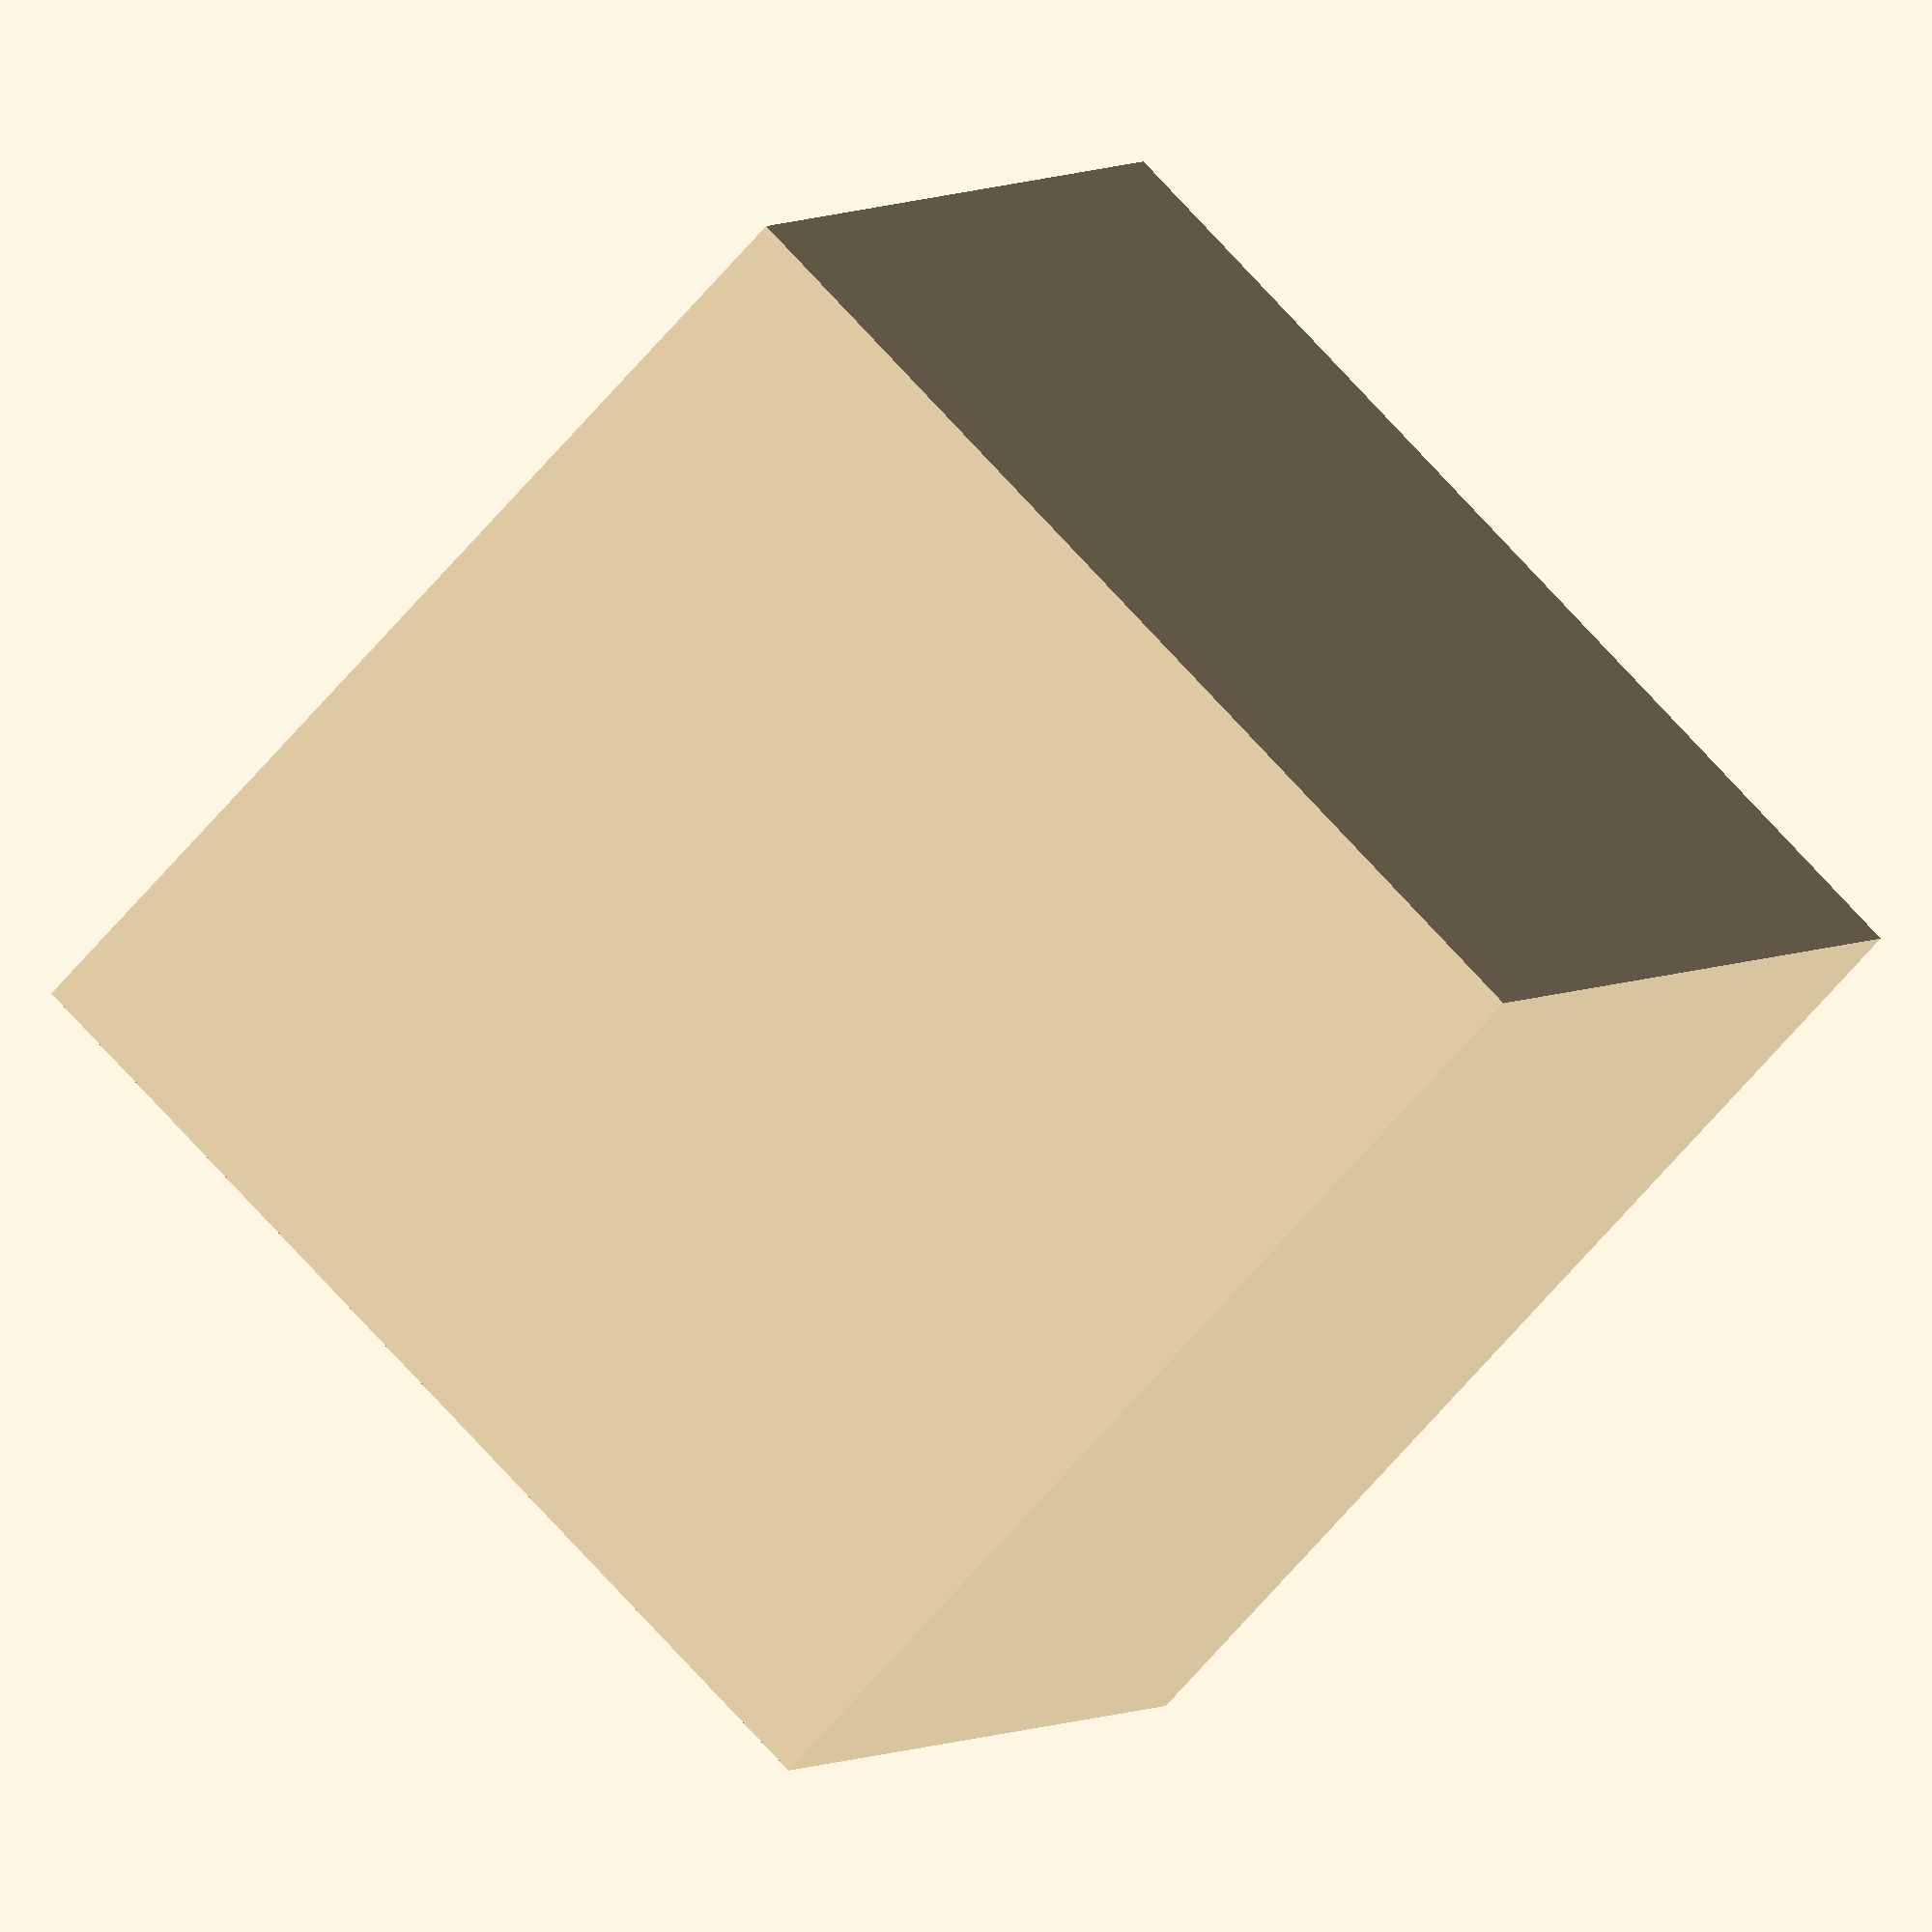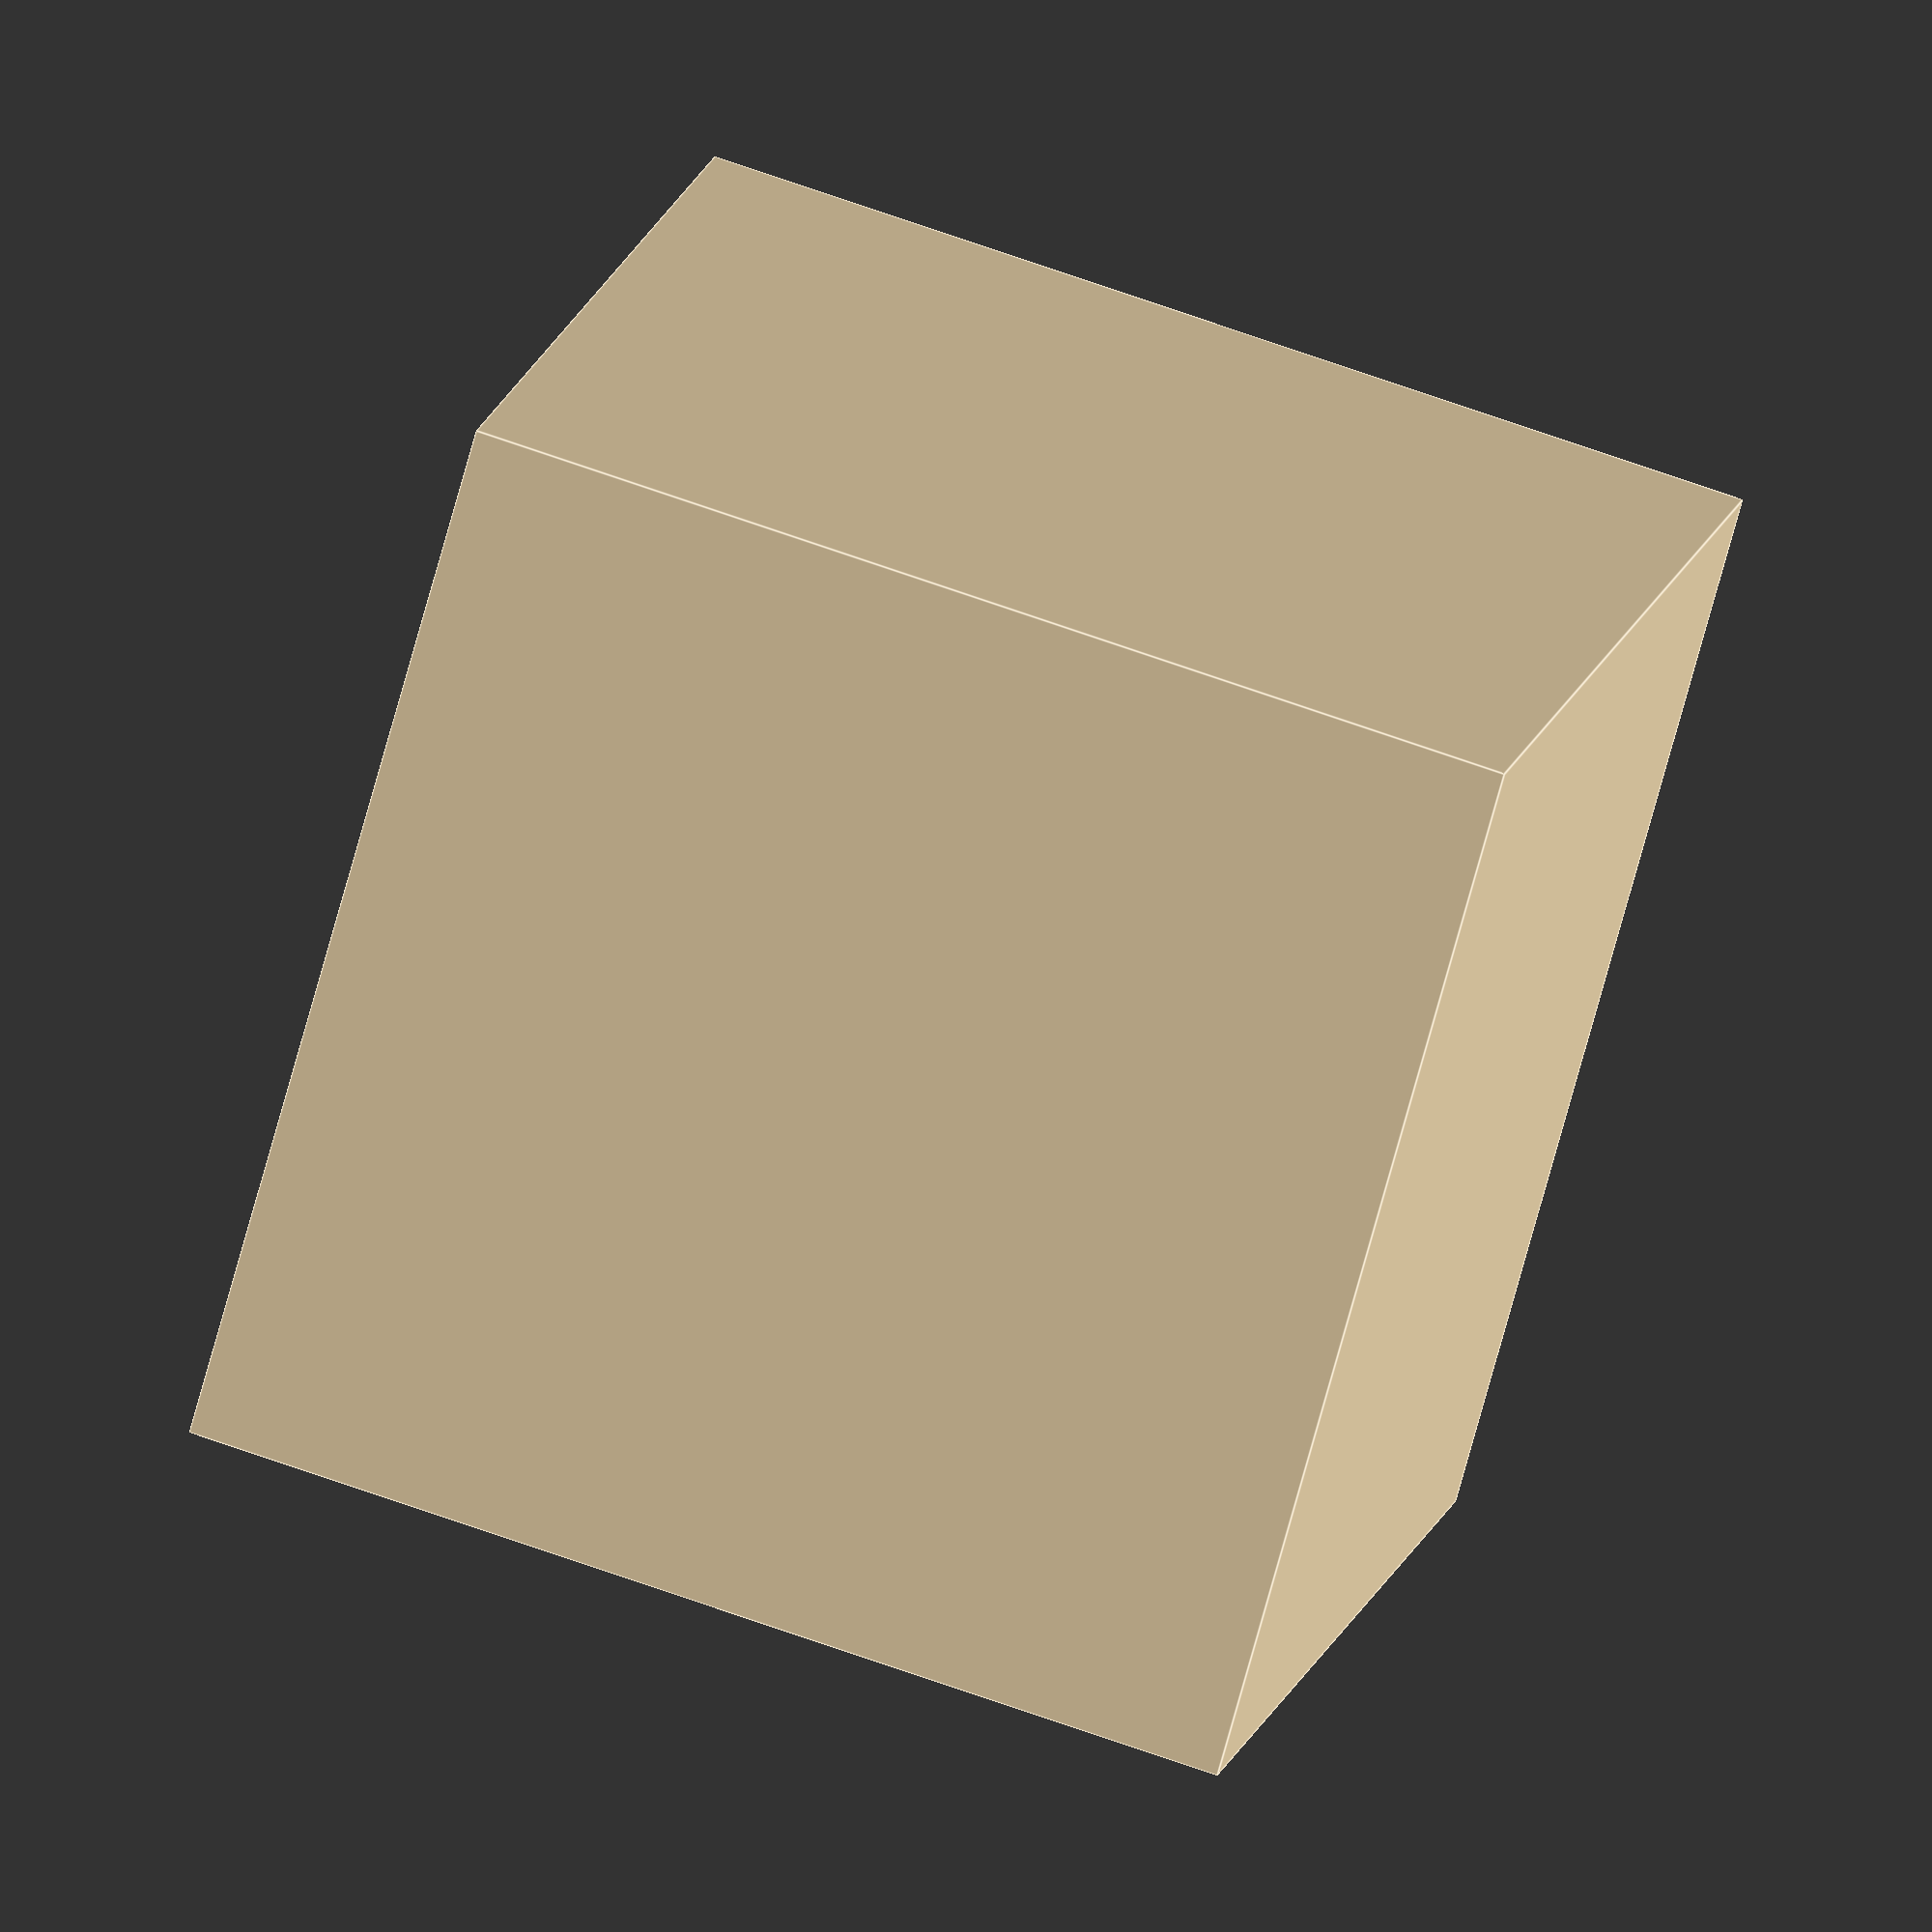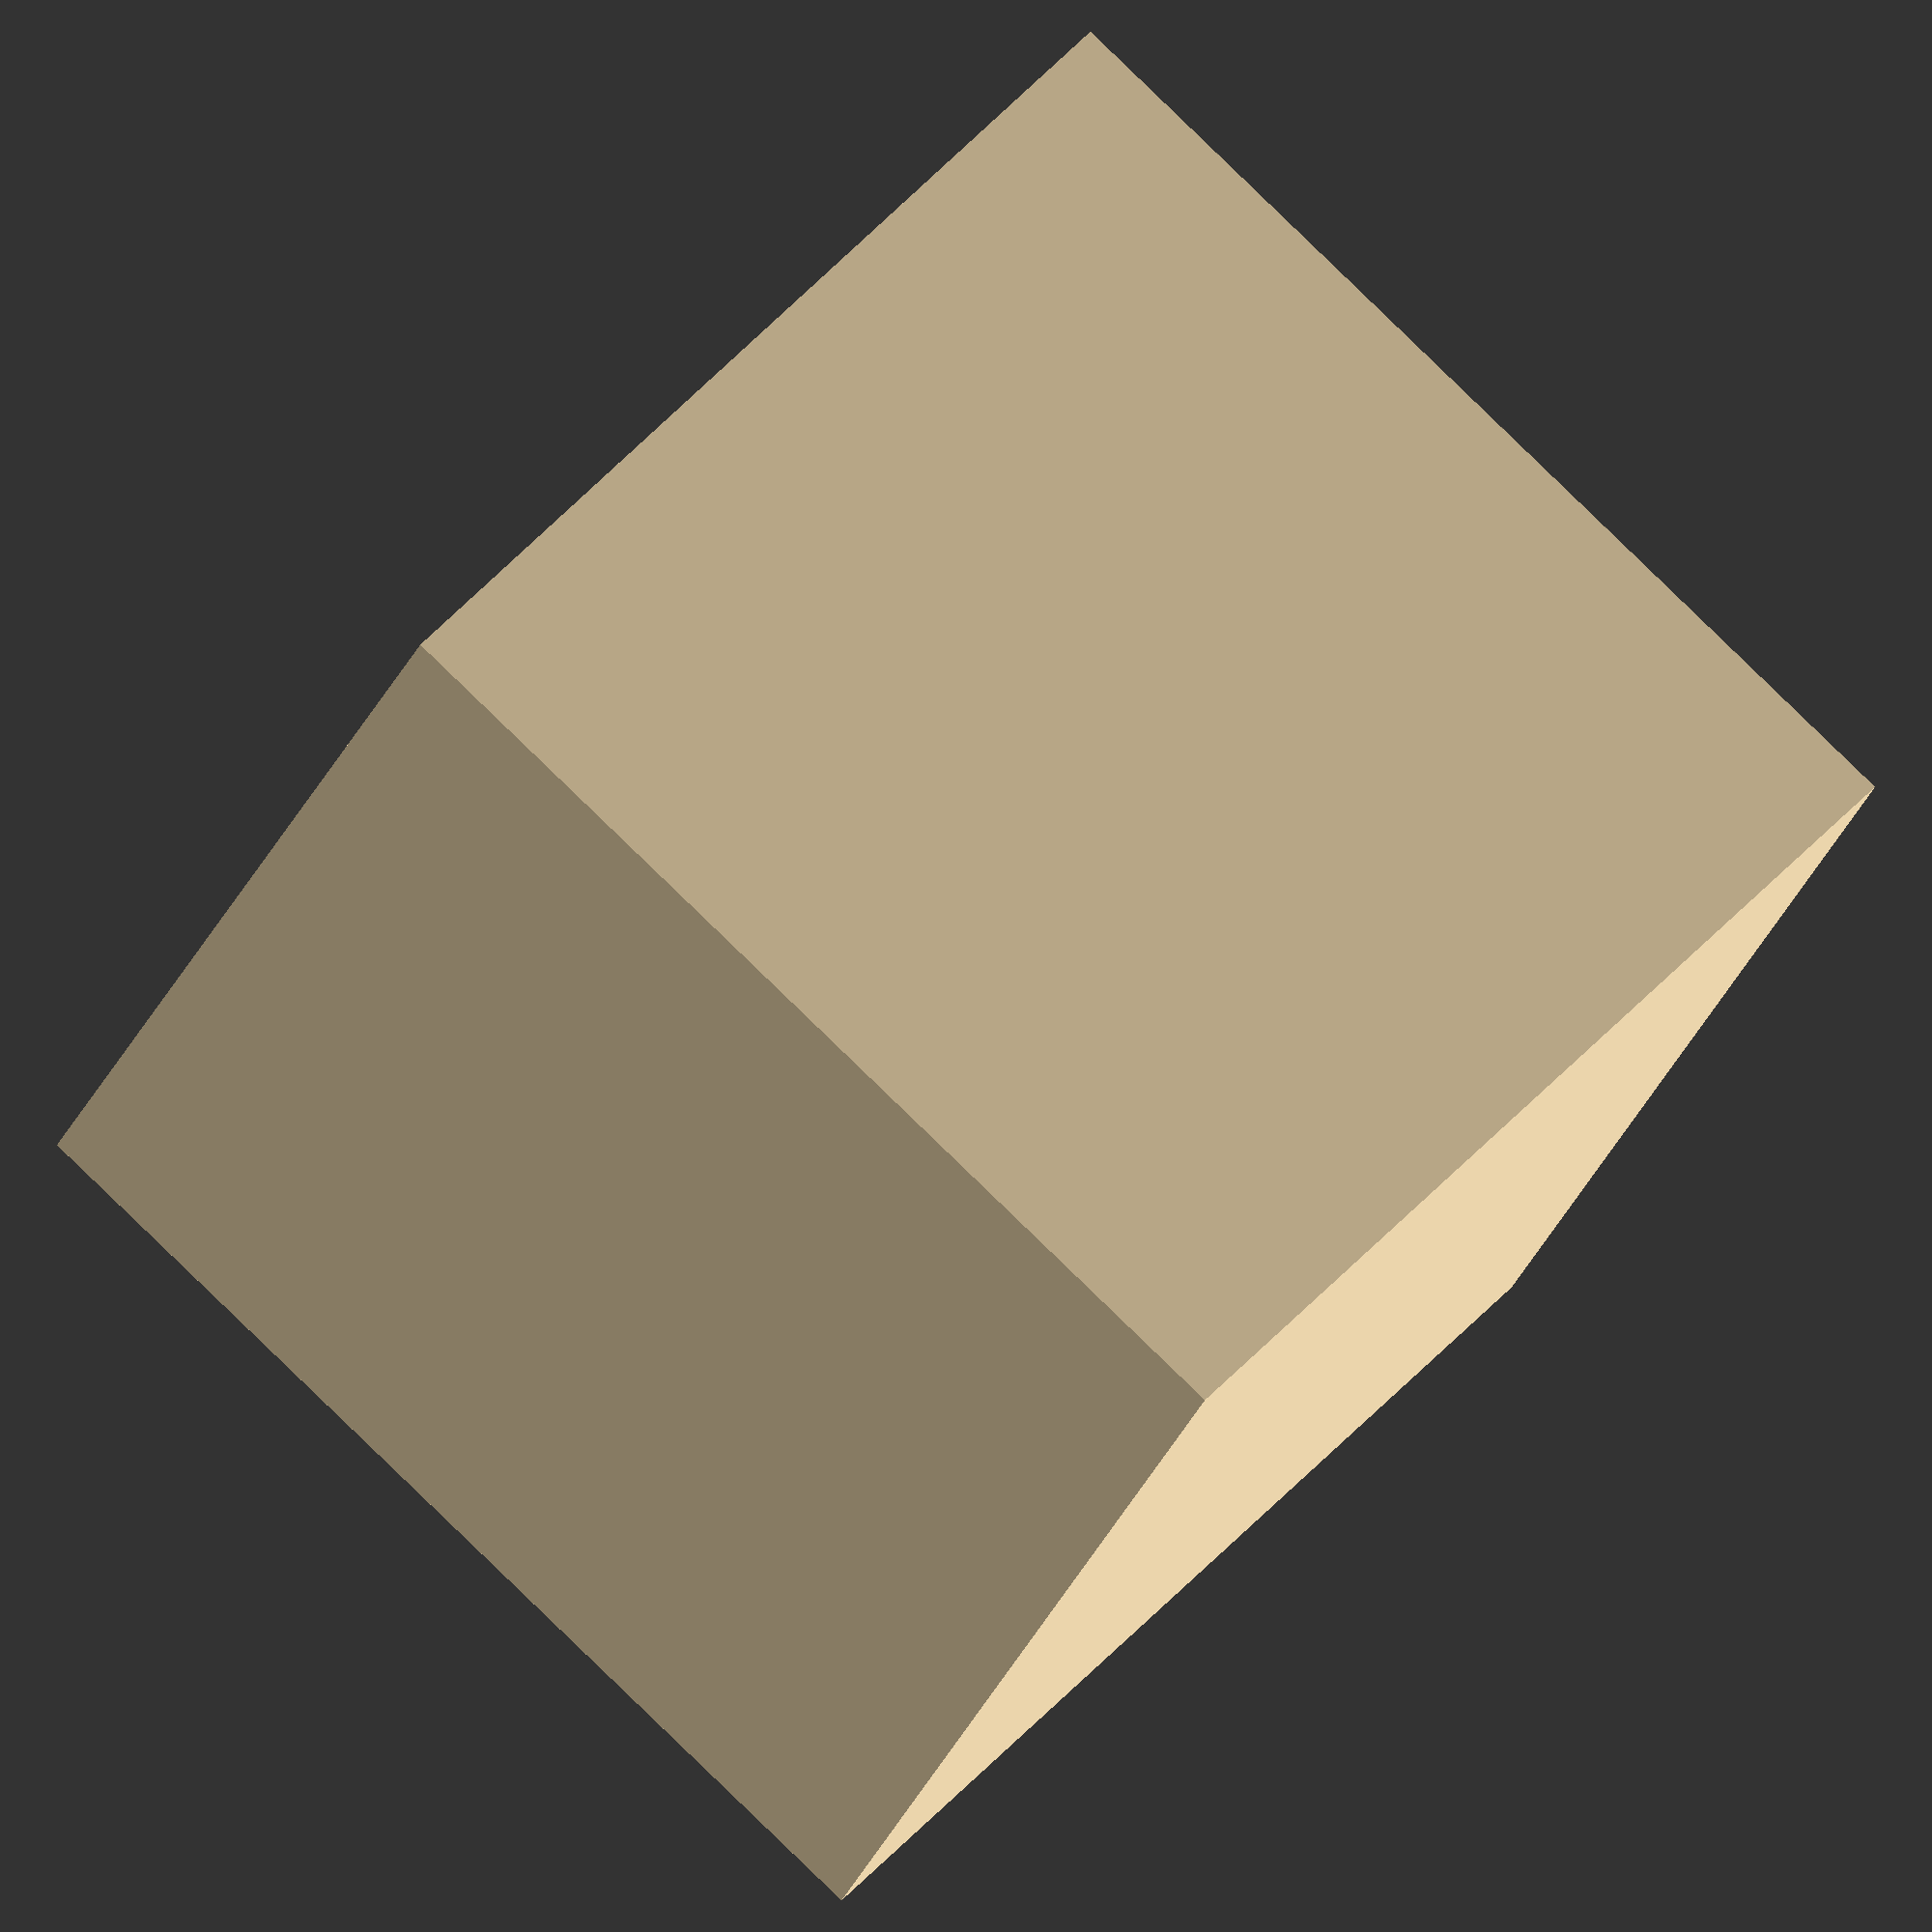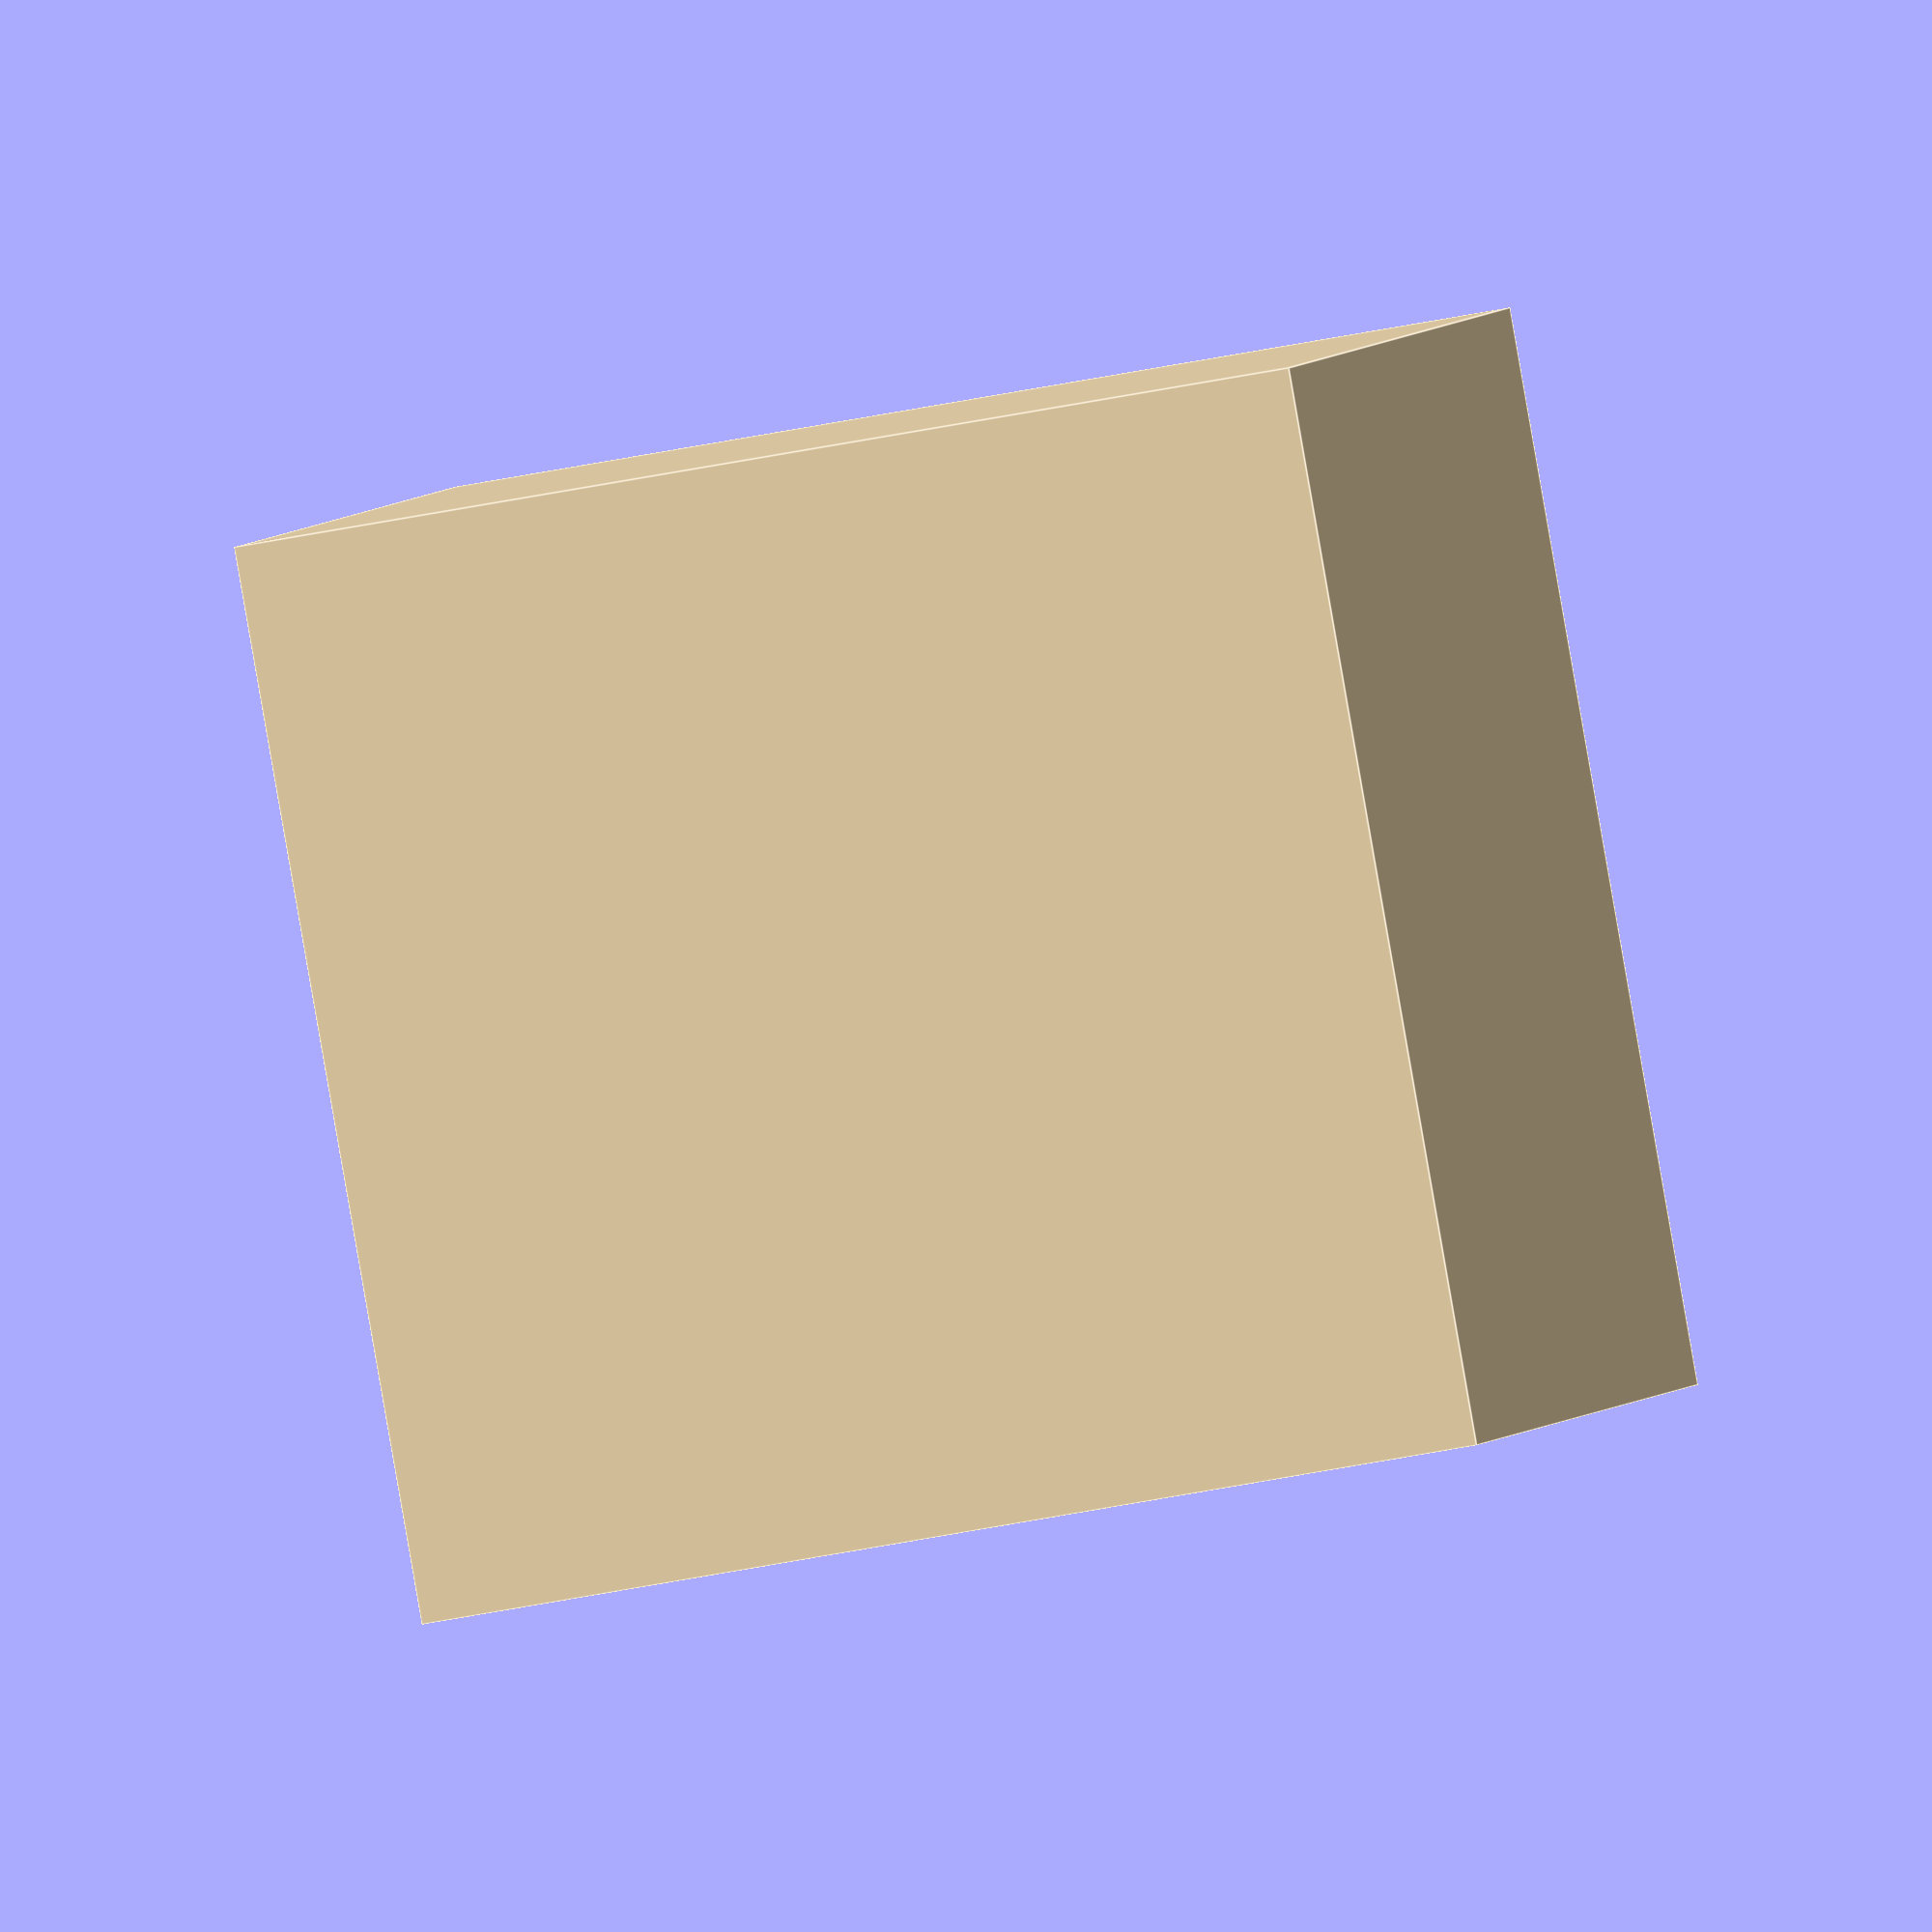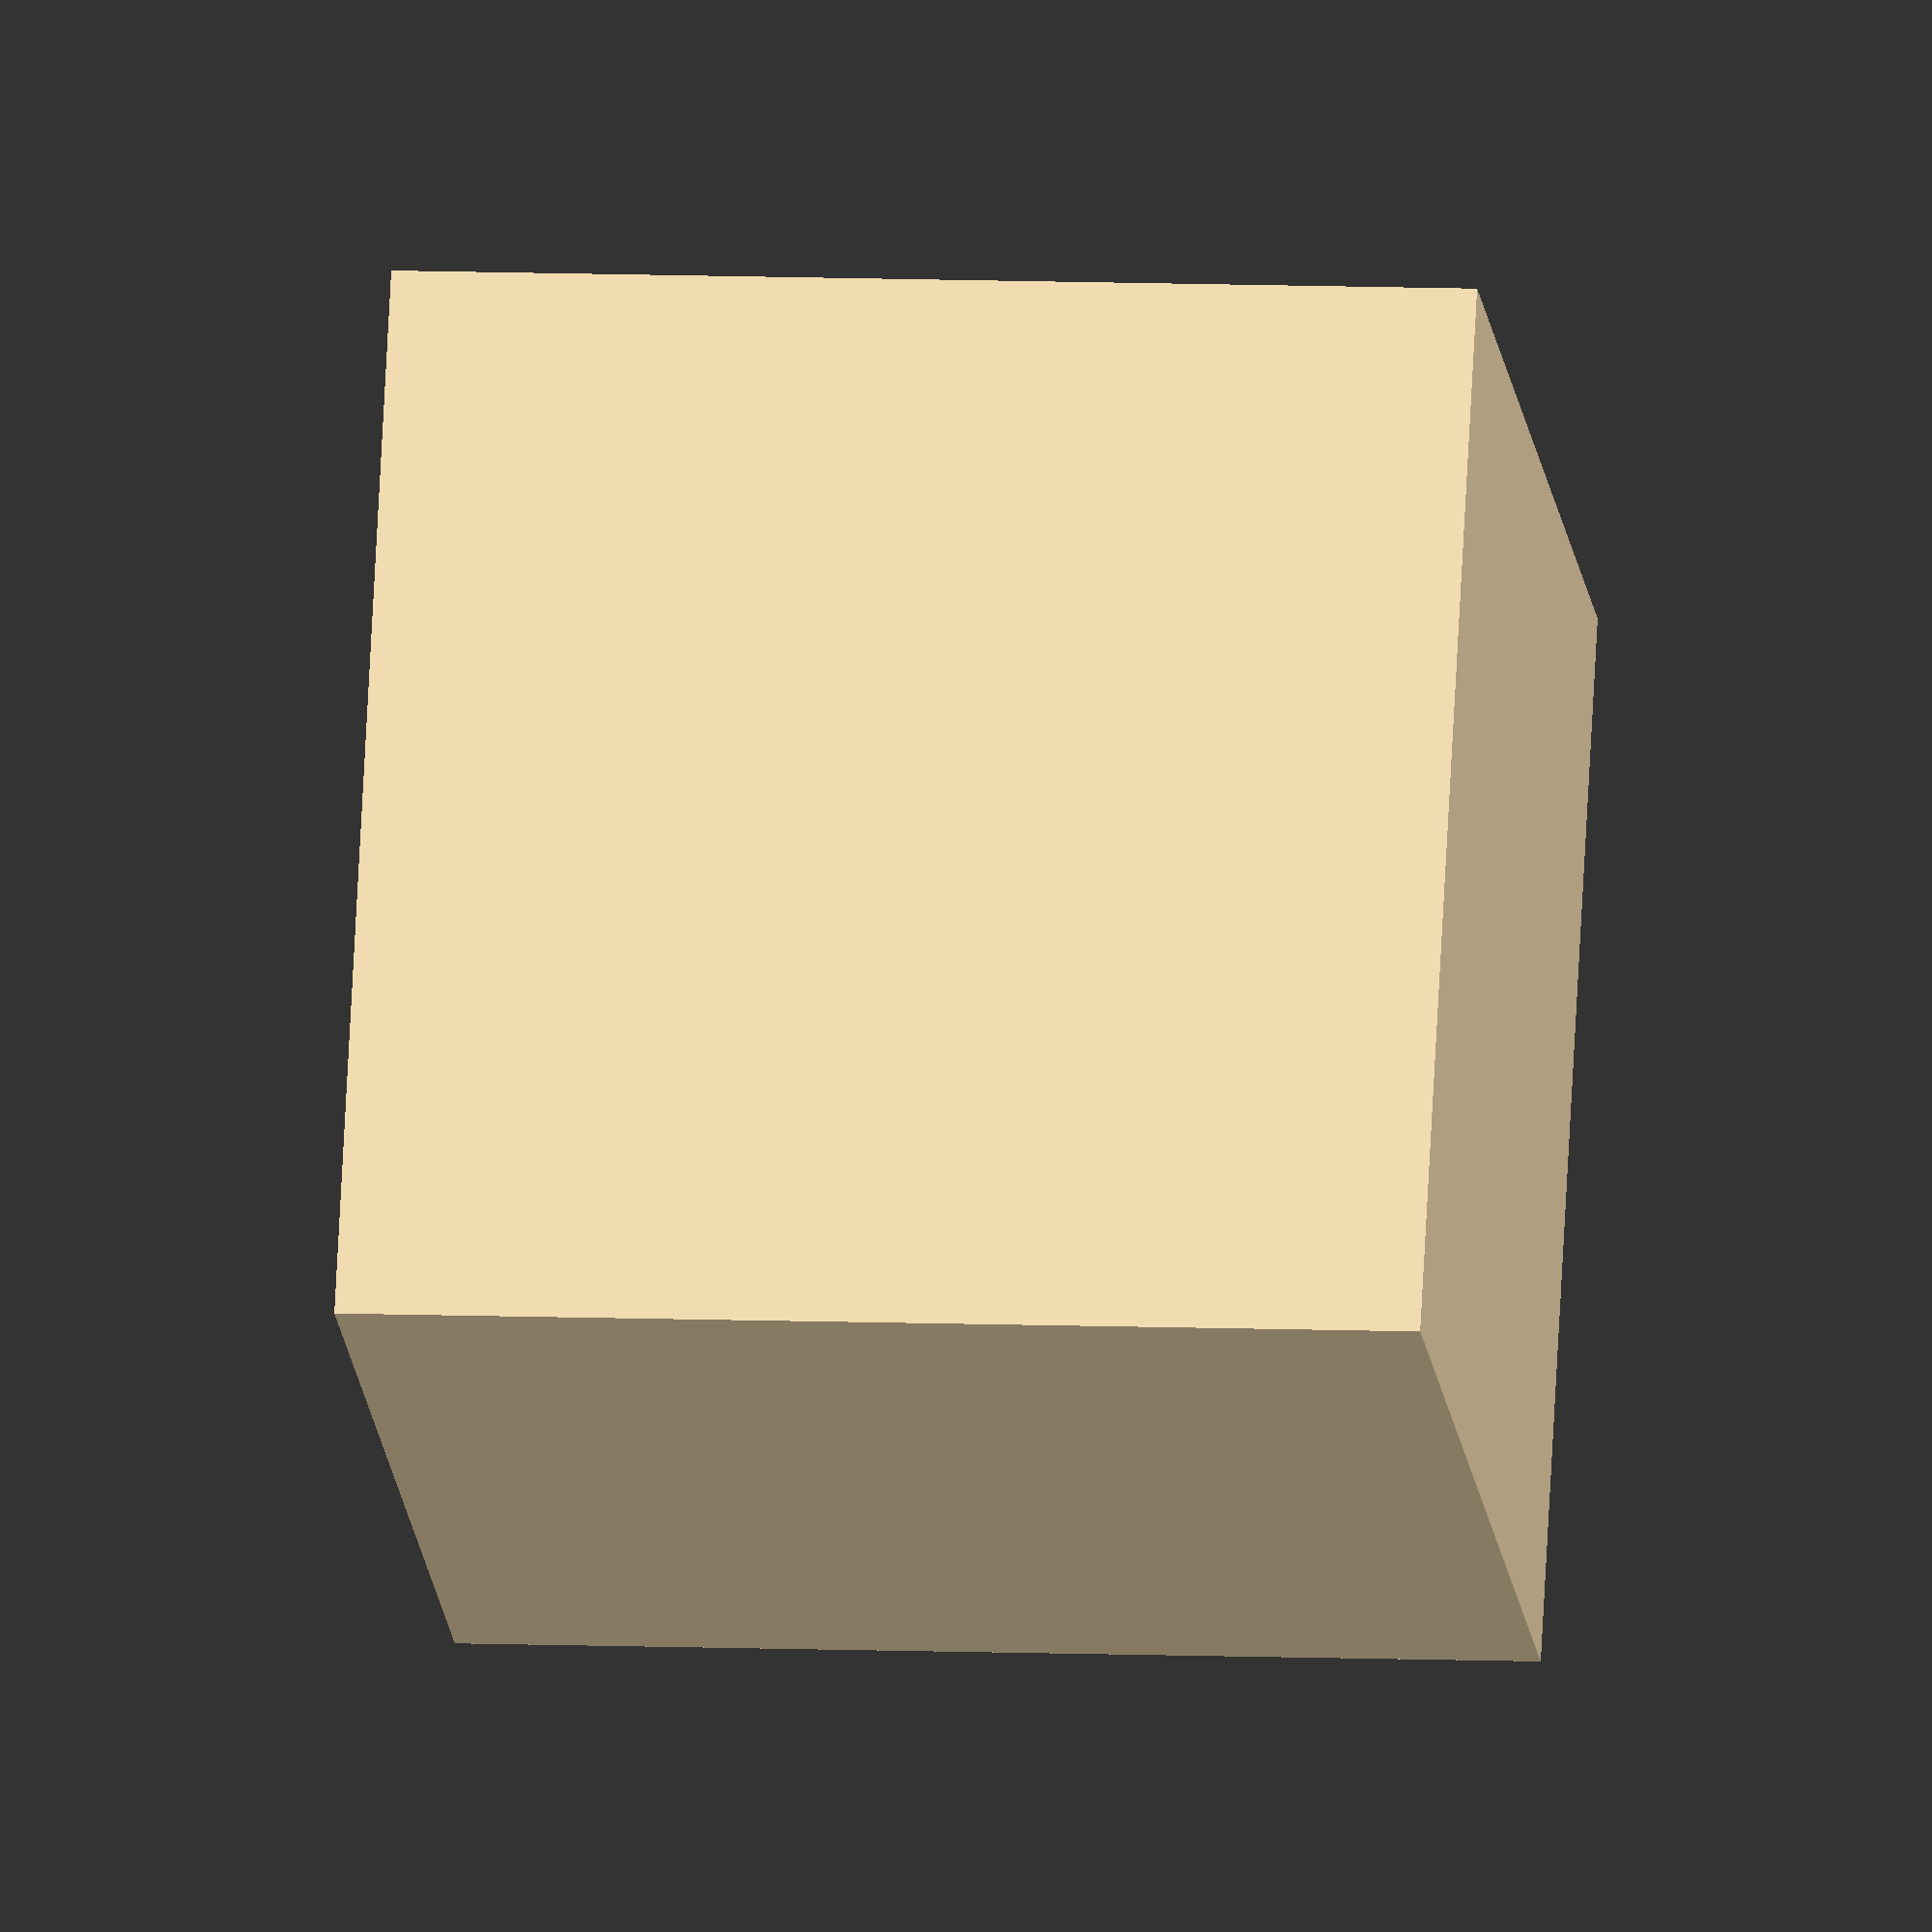
<openscad>
/* loudspeaker __VENDOR__ __MODEL__ */
loudspeaker_number = __NUMBER__;
margin = __MARGIN__; /* mm */
loudspeaker_diameter = __DIAMETER__; /* mm */
internal_ported_box_volume = __PORTEDBOXVOLUME__; /* dm³ (Liter) */
ported_box_port_number = __PORTEDBOXPORTNUMBER__;
ported_box_port_slot_activated = __PORTEDBOXPORTSLOTACTIVATED__;
ported_box_port_slot_width = __PORTEDBOXPORTSLOTWIDTH__; /* mm */
ported_box_port_slot_height = __PORTEDBOXPORTSLOTHEIGHT__; /* mm */
ported_box_port_diameter = __PORTEDBOXPORTDIAMETER__; /* mm */
ported_box_port_length = __PORTEDBOXPORTLENGTH__; /* mm */
wood_thick = __WOODTHICK__; /* mm */
wood_color = "wheat";

internal_ported_box_width = loudspeaker_diameter + margin;  /* mm (x)*/
internal_ported_box_golden = max((ported_box_port_diameter + margin) + ((loudspeaker_diameter + margin) * loudspeaker_number), 1.618 * internal_ported_box_width); /* mm (z)*/
internal_ported_box_alt = internal_ported_box_volume * 1000000 / (internal_ported_box_width * internal_ported_box_golden); /* mm (y)*/
internal_ported_box_height = max(internal_ported_box_golden, internal_ported_box_alt);
internal_ported_box_depth = min(internal_ported_box_golden, internal_ported_box_alt);

vertical_center = (internal_ported_box_height + (2 * wood_thick)) / 2;
horizontal_center = (internal_ported_box_width + (2 * wood_thick)) / 2;

module speaker_hole(diameter, x, z)
{
    translate([x, 0, z]) {
        rotate([90, 0, 0]) {
            color("transparent") {
                cylinder($fn=360, h = wood_thick, r1 = diameter / 2, r2 = diameter / 2, center=true);
            }
        }
    }
}

module port_hole(diameter, slot, width, height, x, z)
{
    if (ported_box_port_slot_activated == true) {
        translate([x, 0, z]) {
            color("transparent") {
                cube([width, wood_thick, height]);
            }
        }
    } else {
        translate([x, 0, z]) {
            rotate([90, 0, 0]) {
                color("transparent") {
                    cylinder($fn=360, h = wood_thick, r1 = diameter / 2, r2 = diameter / 2, center=true);
                }
            }
        }
    }
}

module closed_enclosure(width, height, depth)
{

    difference() {
        /* external dimentions */
        color(wood_color) {
            cube([width + (2 * wood_thick), depth + (2 * wood_thick), height + (2 * wood_thick)]);
        }

        /* internal dimentions */
        translate([wood_thick, wood_thick, wood_thick]) {
            color(wood_color) {
                cube([width, depth, height]);
            }
        }
    }
}

difference() {
    closed_enclosure(internal_ported_box_width, internal_ported_box_height, internal_ported_box_depth);

    /* calculate ports distribution */
    port_placing = (internal_ported_box_width + (2 * wood_thick)) / (ported_box_port_number + 1);
    for (i = [1:ported_box_port_number]) {
        if (ported_box_port_slot_activated == false) {
            /* circular ports, center is used */
            port_hole(ported_box_port_diameter, ported_box_port_slot_activated, ported_box_port_slot_width, ported_box_port_slot_height, i * port_placing, wood_thick + margin + ported_box_port_diameter / 2);
        } else {
            /* slot ports, left corner is used */
            port_hole(ported_box_port_diameter, ported_box_port_slot_activated, ported_box_port_slot_width, ported_box_port_slot_height, (i * port_placing) - (ported_box_port_slot_width / 2), wood_thick);
        }
    }

    /* loudpeakers distribution */
    for (i = [0:loudspeaker_number-1]) {
        if (ported_box_port_slot_activated == false) {
            speaker_hole(loudspeaker_diameter, horizontal_center, margin + (loudspeaker_diameter / 2) + (ported_box_port_diameter + margin) + i * (loudspeaker_diameter + margin));
        } else {
            speaker_hole(loudspeaker_diameter, horizontal_center, margin + (loudspeaker_diameter / 2) + ported_box_port_slot_height + i * (loudspeaker_diameter + margin));
        }
    }
}

</openscad>
<views>
elev=67.9 azim=332.9 roll=139.2 proj=o view=solid
elev=345.1 azim=254.4 roll=192.6 proj=o view=edges
elev=29.0 azim=310.5 roll=340.6 proj=o view=wireframe
elev=218.1 azim=130.3 roll=74.6 proj=o view=edges
elev=352.2 azim=205.3 roll=277.0 proj=o view=solid
</views>
